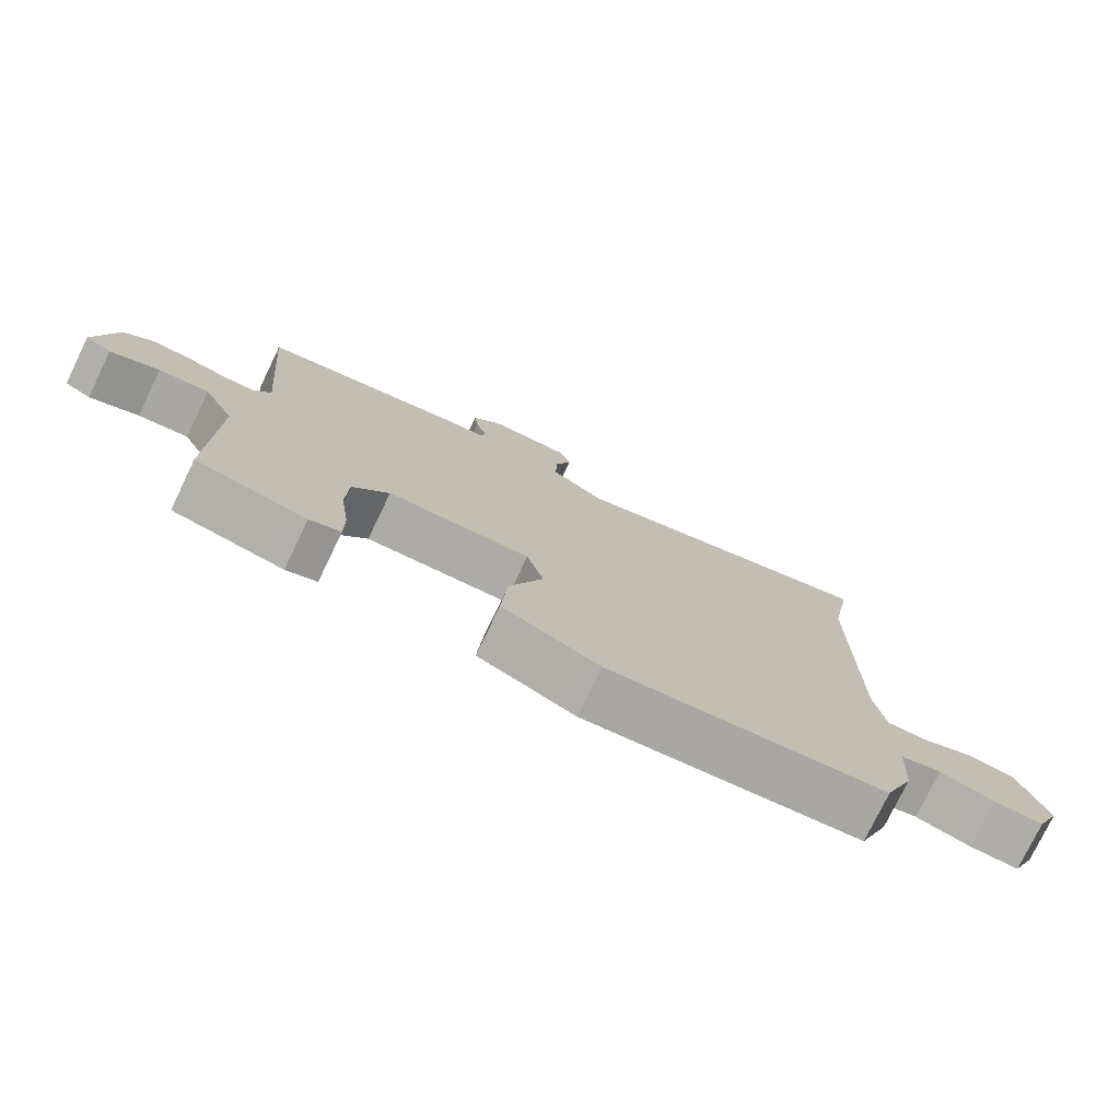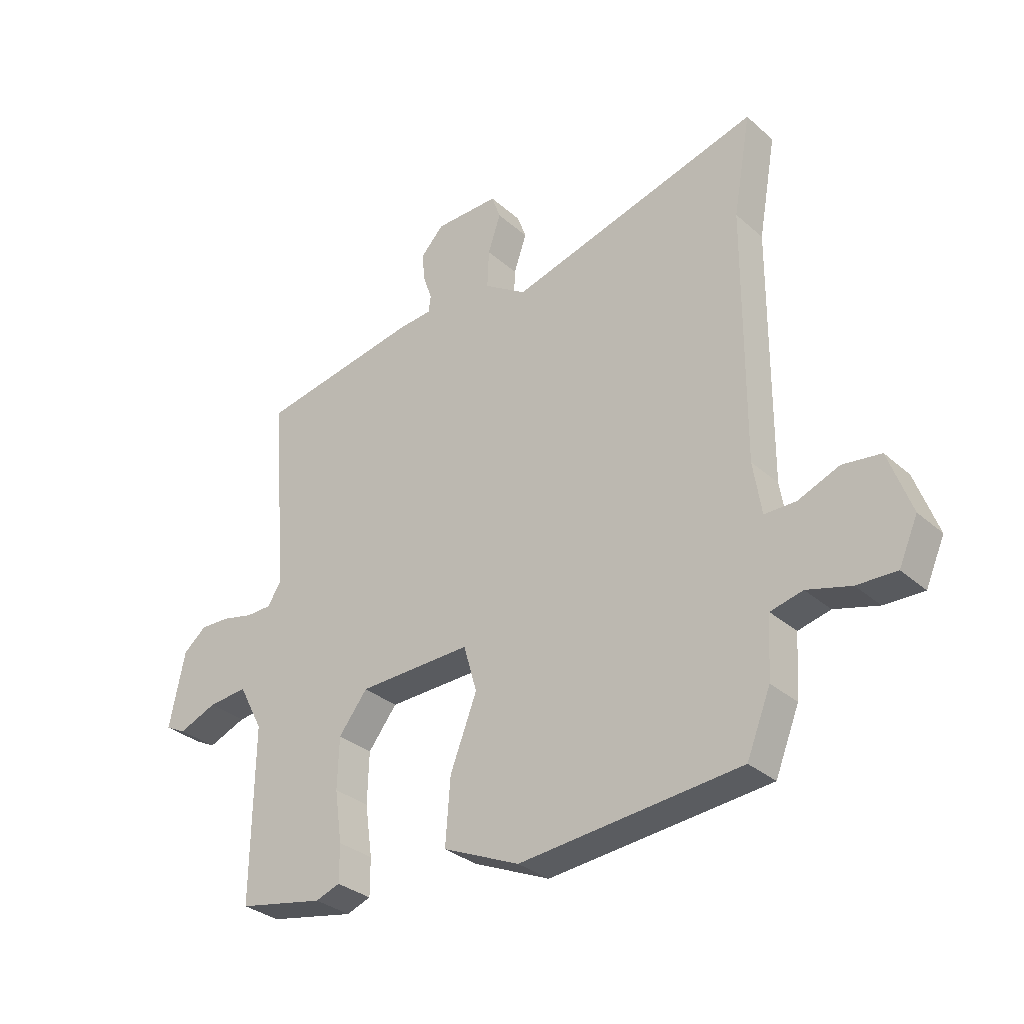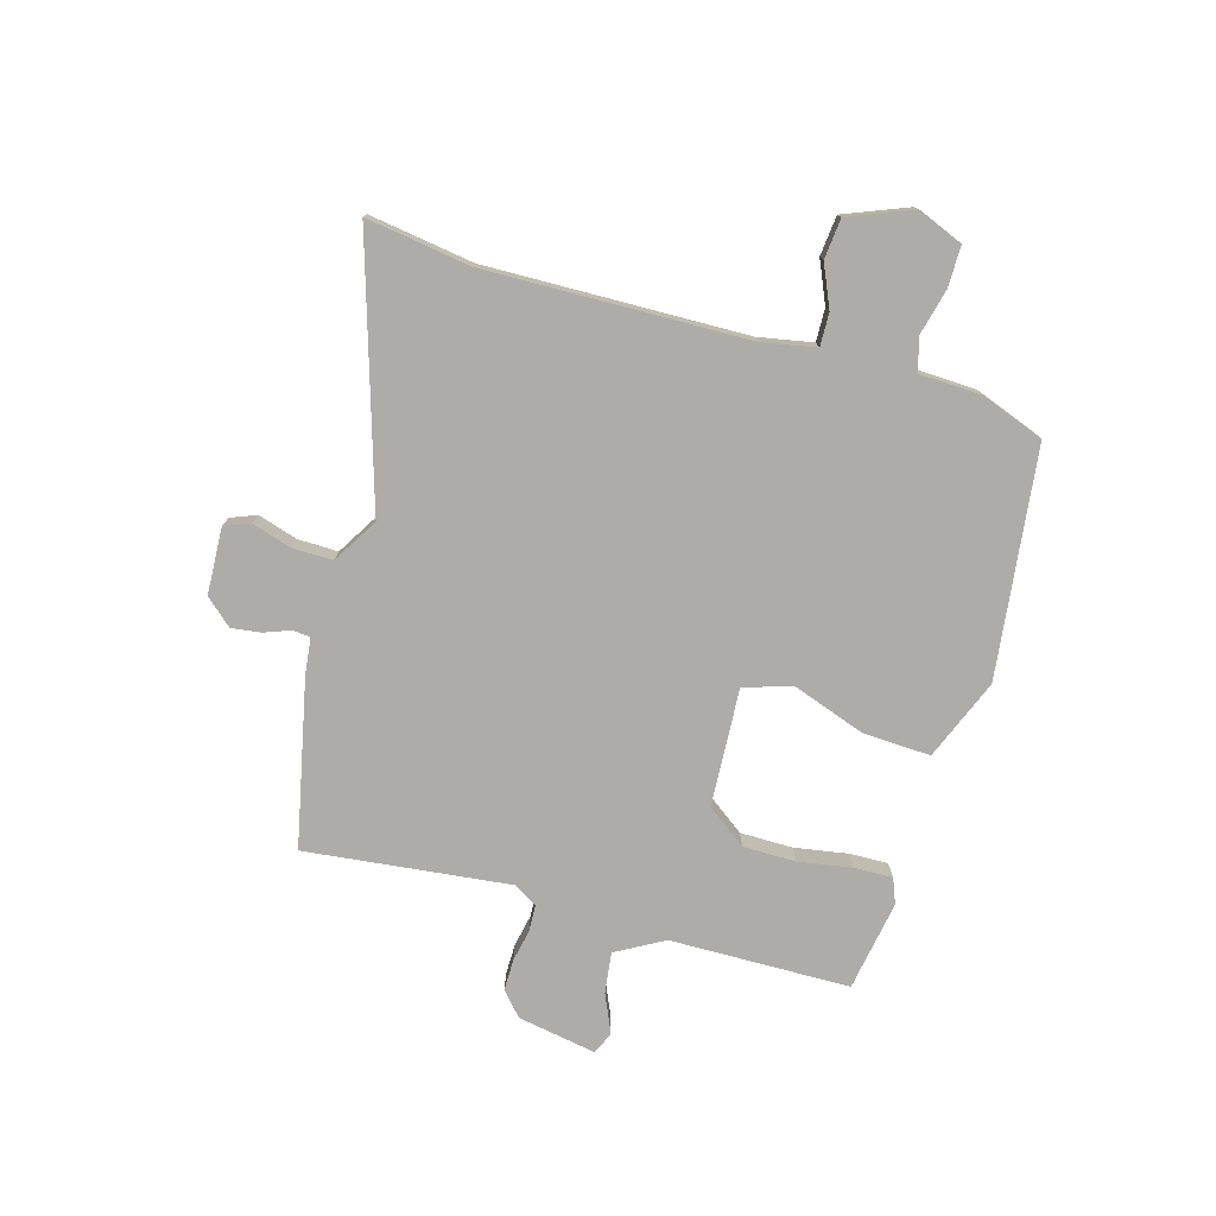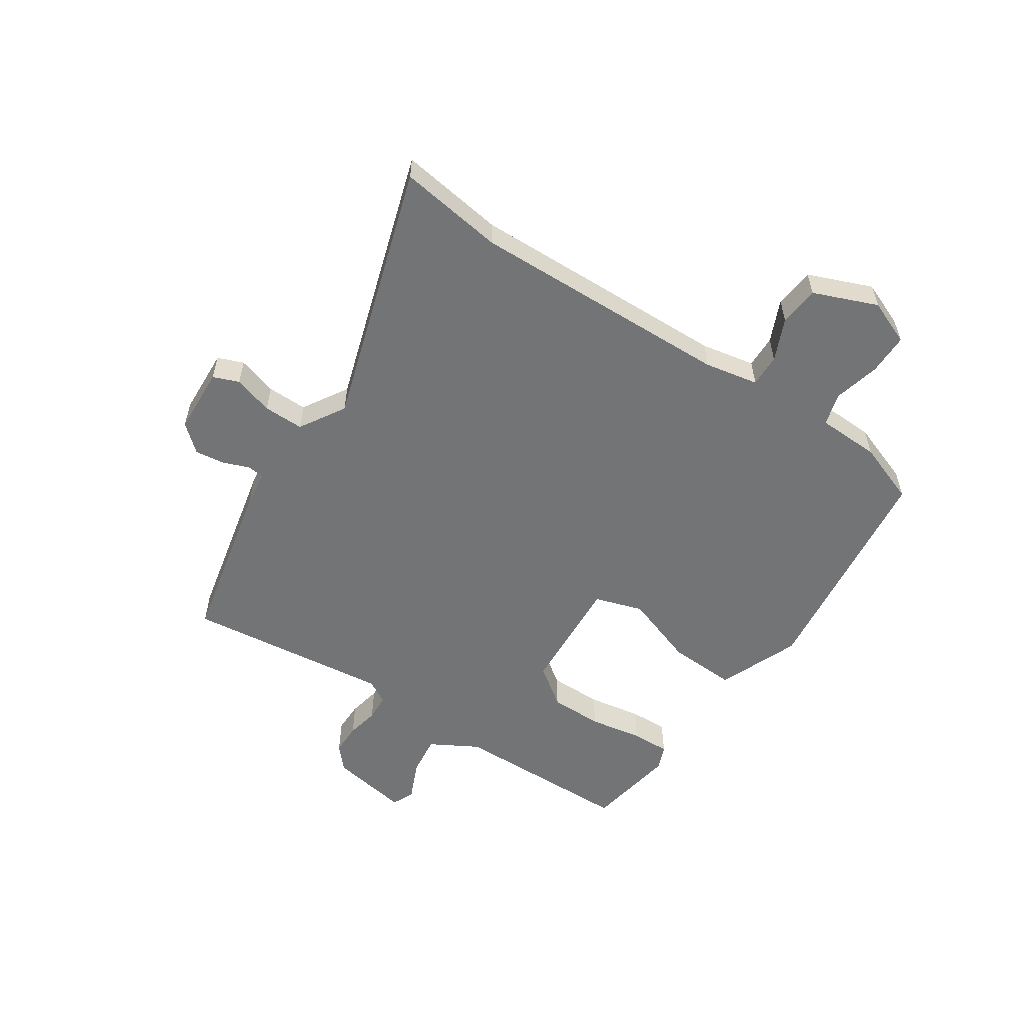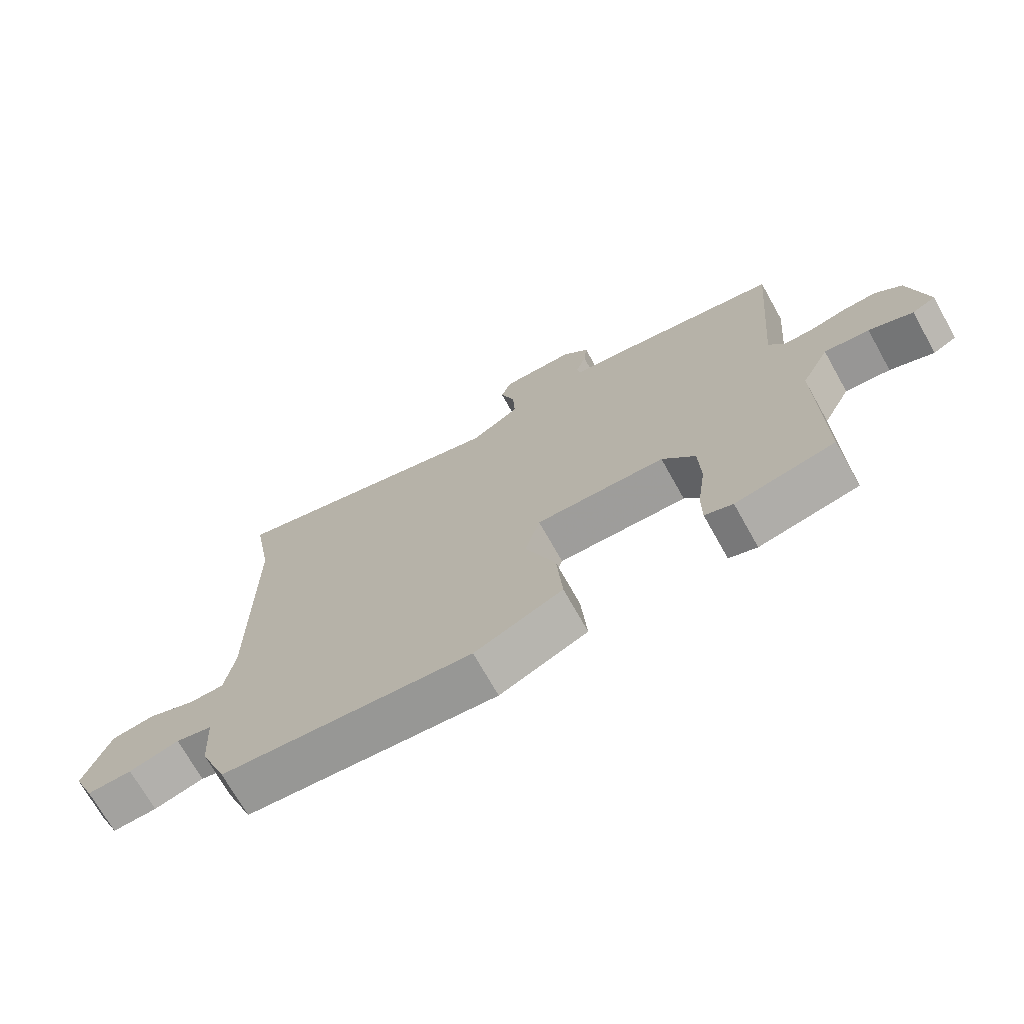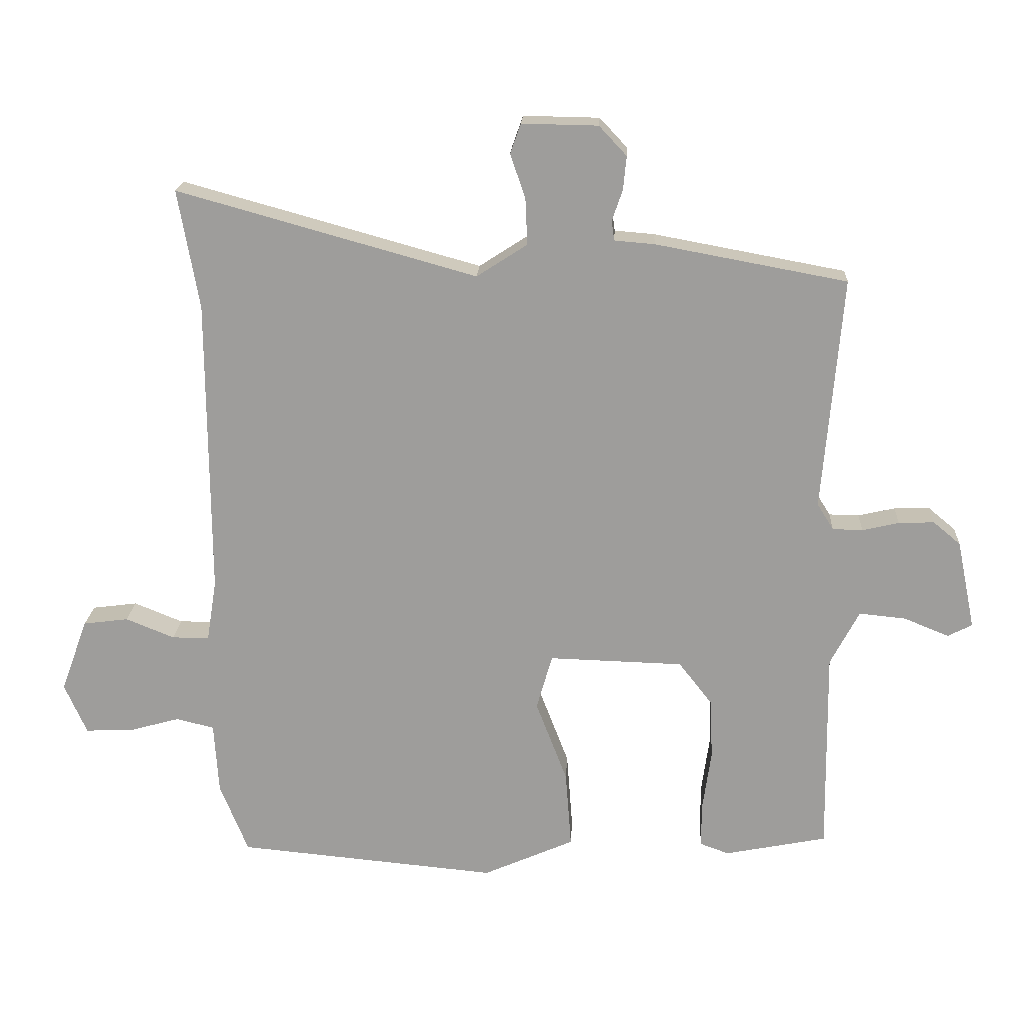
<metadata>
{"format":"obj","ext":"obj","renderer":"f3d","projection":"perspective","resolution":1024,"background":"white","views":[{"elev":-76.7,"azim":-25.8,"up":"+Z"},{"elev":-31.7,"azim":39.3,"up":"+Z"},{"elev":-77.0,"azim":75.6,"up":"+Y"},{"elev":-56.1,"azim":58.2,"up":"+Y"},{"elev":-71.4,"azim":-150.7,"up":"+Z"},{"elev":19.1,"azim":-177.0,"up":"+Z"}]}
</metadata>
<code>
v -0.502 0.07 -0.455
v -0.498 0.07 -0.142
v -0.542 0.07 -0.058
v -0.613 0.07 -0.065
v -0.682 0.07 -0.093
v -0.719 0.07 -0.074
v -0.691 0.07 0.062
v -0.649 0.07 0.097
v -0.595 0.07 0.095
v -0.539 0.07 0.082
v -0.493 0.07 0.083
v -0.468 0.07 0.123
v -0.498 0.07 0.479
v -0.206 0.07 0.533
v -0.145 0.07 0.538
v -0.141 0.07 0.568
v -0.157 0.07 0.615
v -0.162 0.07 0.666
v -0.12 0.07 0.711
v -0.004 0.07 0.713
v 0.012 0.07 0.668
v -0.011 0.07 0.6
v -0.014 0.07 0.53
v 0.063 0.07 0.48
v 0.519 0.07 0.607
v 0.487 0.07 0.426
v 0.485 0.07 -0.028
v 0.5 0.07 -0.122
v 0.557 0.07 -0.122
v 0.631 0.07 -0.092
v 0.7 0.07 -0.101
v 0.741 0.07 -0.213
v 0.707 0.07 -0.29
v 0.636 0.07 -0.288
v 0.557 0.07 -0.266
v 0.499 0.07 -0.28
v 0.492 0.07 -0.389
v 0.449 0.07 -0.496
v 0.051 0.07 -0.533
v -0.088 0.07 -0.472
v -0.079 0.07 -0.354
v -0.031 0.07 -0.229
v -0.055 0.07 -0.145
v -0.26 0.07 -0.151
v -0.312 0.07 -0.218
v -0.315 0.07 -0.31
v -0.302 0.07 -0.403
v -0.302 0.07 -0.47
v -0.346 0.07 -0.486
v -0.502 0 -0.455
v -0.498 0 -0.142
v -0.542 0 -0.058
v -0.613 0 -0.065
v -0.682 0 -0.093
v -0.719 0 -0.074
v -0.691 0 0.062
v -0.649 0 0.097
v -0.595 0 0.095
v -0.539 0 0.082
v -0.493 0 0.083
v -0.468 0 0.123
v -0.498 0 0.479
v -0.206 0 0.533
v -0.145 0 0.538
v -0.141 0 0.568
v -0.157 0 0.615
v -0.162 0 0.666
v -0.12 0 0.711
v -0.004 0 0.713
v 0.012 0 0.668
v -0.011 0 0.6
v -0.014 0 0.53
v 0.063 0 0.48
v 0.519 0 0.607
v 0.487 0 0.426
v 0.485 0 -0.028
v 0.5 0 -0.122
v 0.557 0 -0.122
v 0.631 0 -0.092
v 0.7 0 -0.101
v 0.741 0 -0.213
v 0.707 0 -0.29
v 0.636 0 -0.288
v 0.557 0 -0.266
v 0.499 0 -0.28
v 0.492 0 -0.389
v 0.449 0 -0.496
v 0.051 0 -0.533
v -0.088 0 -0.472
v -0.079 0 -0.354
v -0.031 0 -0.229
v -0.055 0 -0.145
v -0.26 0 -0.151
v -0.312 0 -0.218
v -0.315 0 -0.31
v -0.302 0 -0.403
v -0.302 0 -0.47
v -0.346 0 -0.486
f 46 47 48 49
f 45 46 49 1
f 44 45 1 2
f 43 44 2 3
f 39 40 41 42
f 37 38 39 42
f 36 37 42 43
f 35 36 43
f 32 33 34 35
f 32 35 43
f 29 30 31 32
f 28 29 32 43
f 27 28 43 3
f 24 25 26
f 24 26 27 3
f 19 20 21 22
f 19 22 23
f 16 17 18 19
f 15 16 19 23
f 12 13 14 15
f 11 12 15 23
f 7 8 9 10
f 7 10 11
f 4 5 6 7
f 4 7 11
f 11 23 24
f 3 4 11 24
f 98 97 96 95
f 50 98 95 94
f 51 50 94 93
f 52 51 93 92
f 91 90 89 88
f 91 88 87 86
f 92 91 86 85
f 92 85 84
f 84 83 82 81
f 92 84 81
f 81 80 79 78
f 92 81 78 77
f 52 92 77 76
f 75 74 73
f 52 76 75 73
f 71 70 69 68
f 72 71 68
f 68 67 66 65
f 72 68 65 64
f 64 63 62 61
f 72 64 61 60
f 59 58 57 56
f 60 59 56
f 56 55 54 53
f 60 56 53
f 73 72 60
f 73 60 53 52
f 1 50 51 2
f 2 51 52 3
f 3 52 53 4
f 4 53 54 5
f 5 54 55 6
f 6 55 56 7
f 7 56 57 8
f 8 57 58 9
f 9 58 59 10
f 10 59 60 11
f 11 60 61 12
f 12 61 62 13
f 13 62 63 14
f 14 63 64 15
f 15 64 65 16
f 16 65 66 17
f 17 66 67 18
f 18 67 68 19
f 19 68 69 20
f 20 69 70 21
f 21 70 71 22
f 22 71 72 23
f 23 72 73 24
f 24 73 74 25
f 25 74 75 26
f 26 75 76 27
f 27 76 77 28
f 28 77 78 29
f 29 78 79 30
f 30 79 80 31
f 31 80 81 32
f 32 81 82 33
f 33 82 83 34
f 34 83 84 35
f 35 84 85 36
f 36 85 86 37
f 37 86 87 38
f 38 87 88 39
f 39 88 89 40
f 40 89 90 41
f 41 90 91 42
f 42 91 92 43
f 43 92 93 44
f 44 93 94 45
f 45 94 95 46
f 46 95 96 47
f 47 96 97 48
f 48 97 98 49
f 49 98 50 1

</code>
